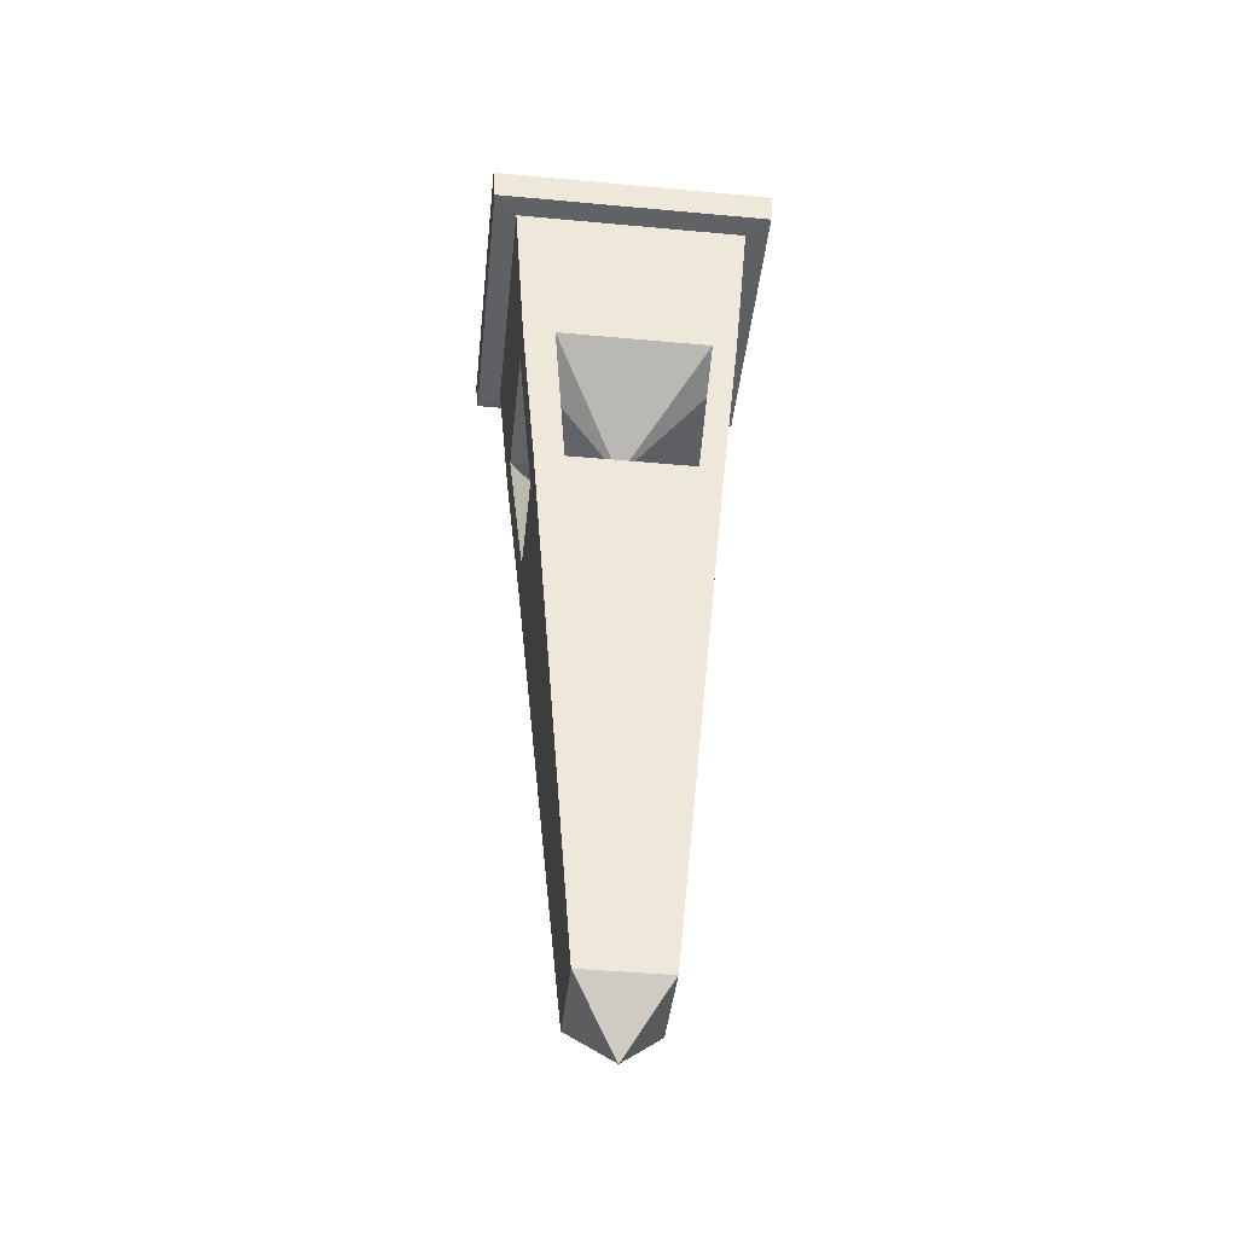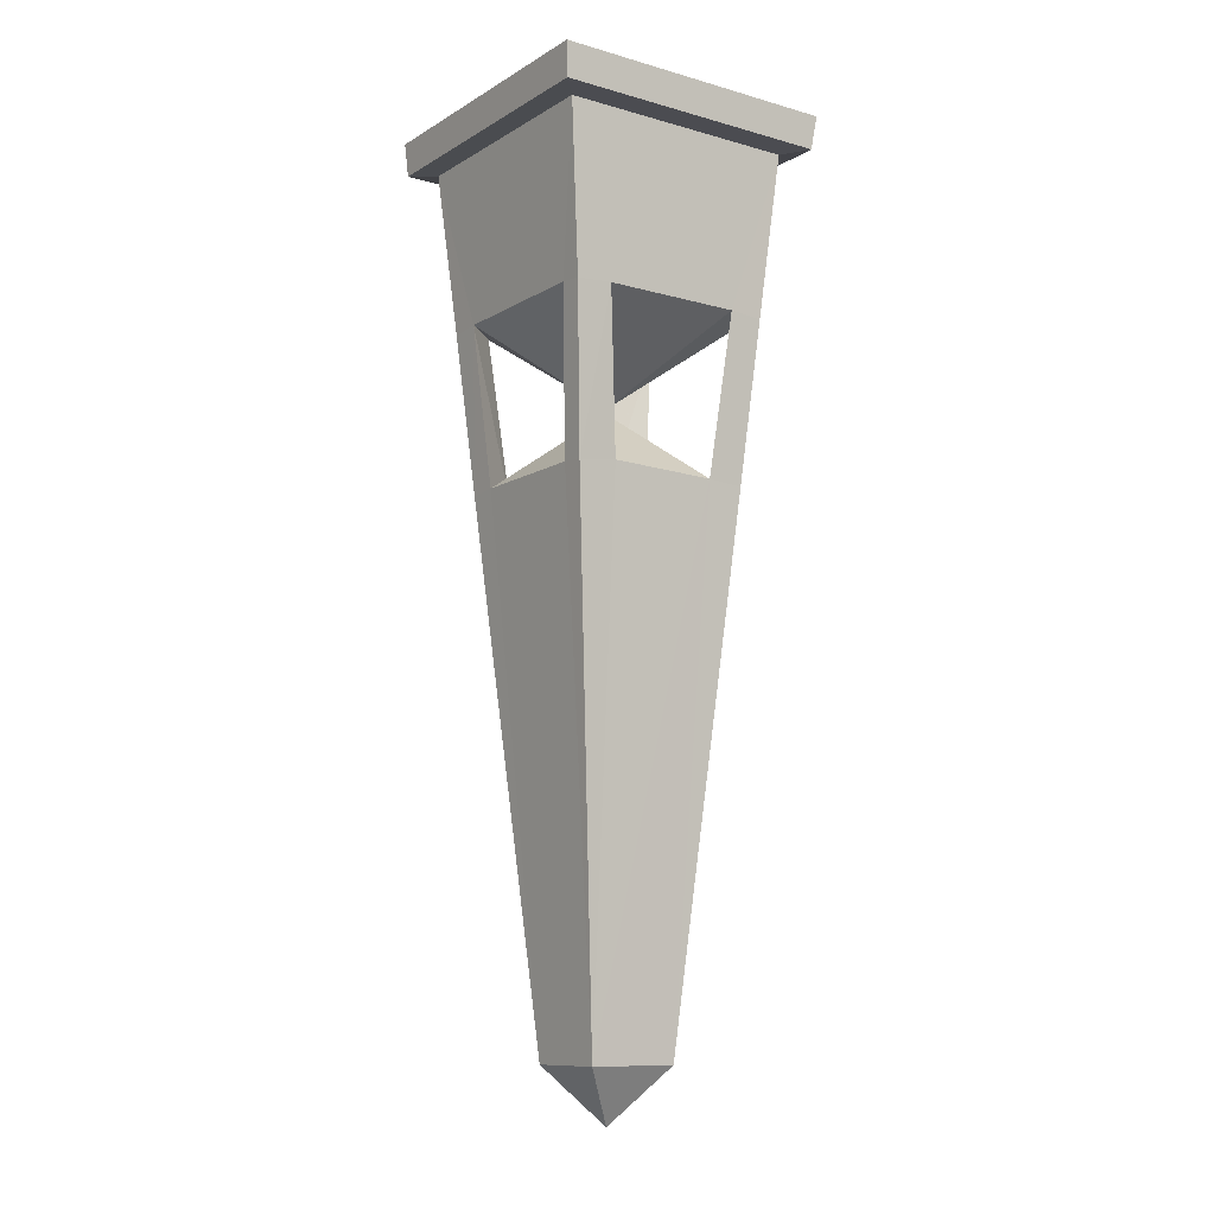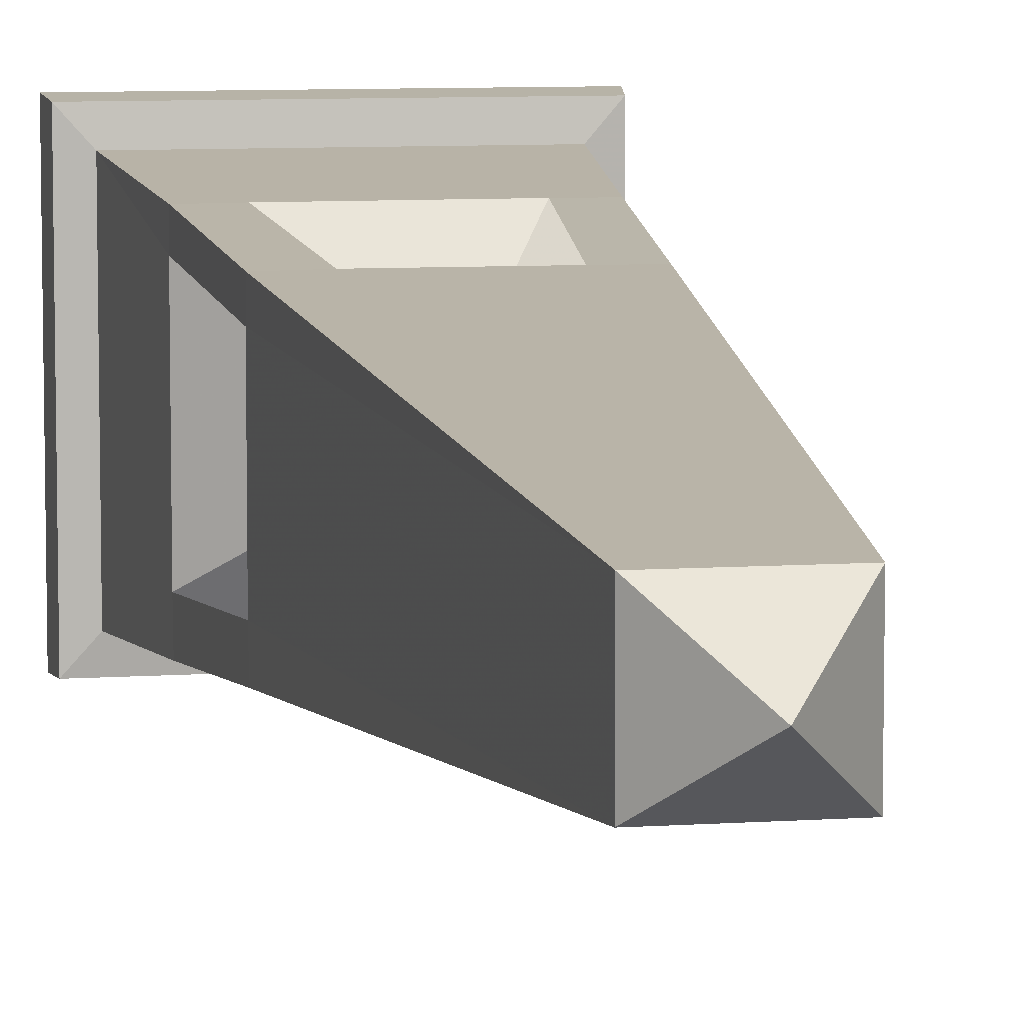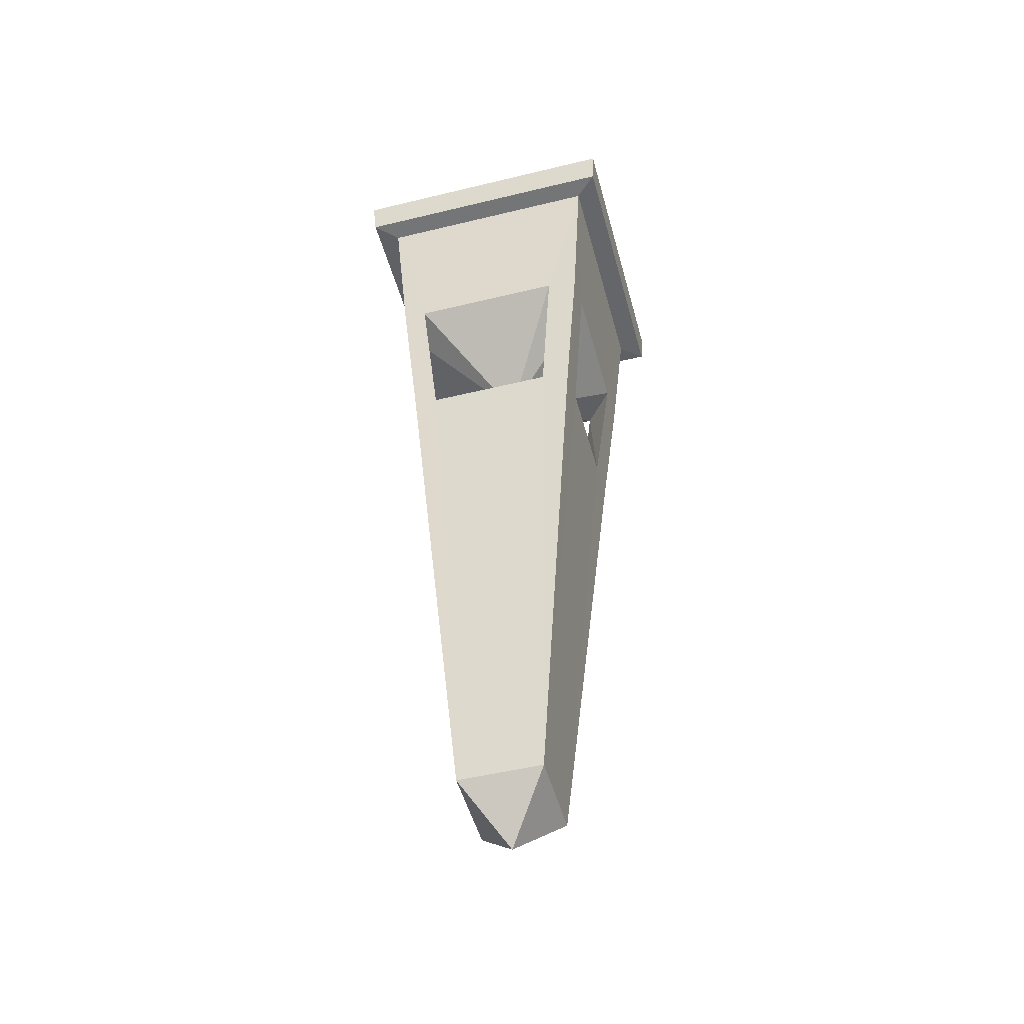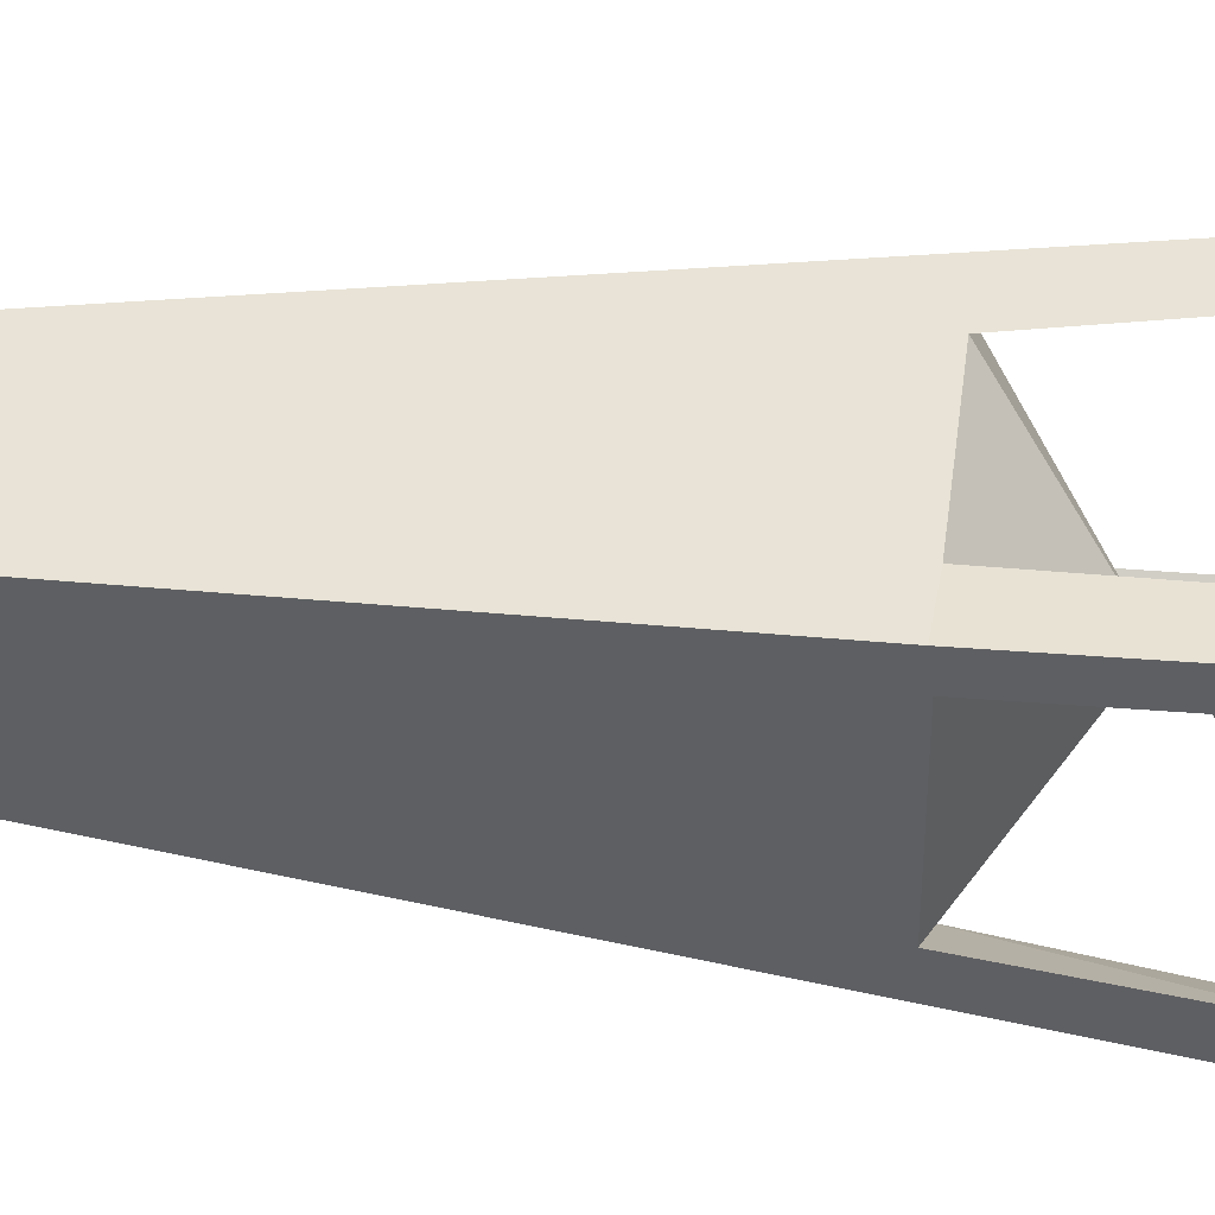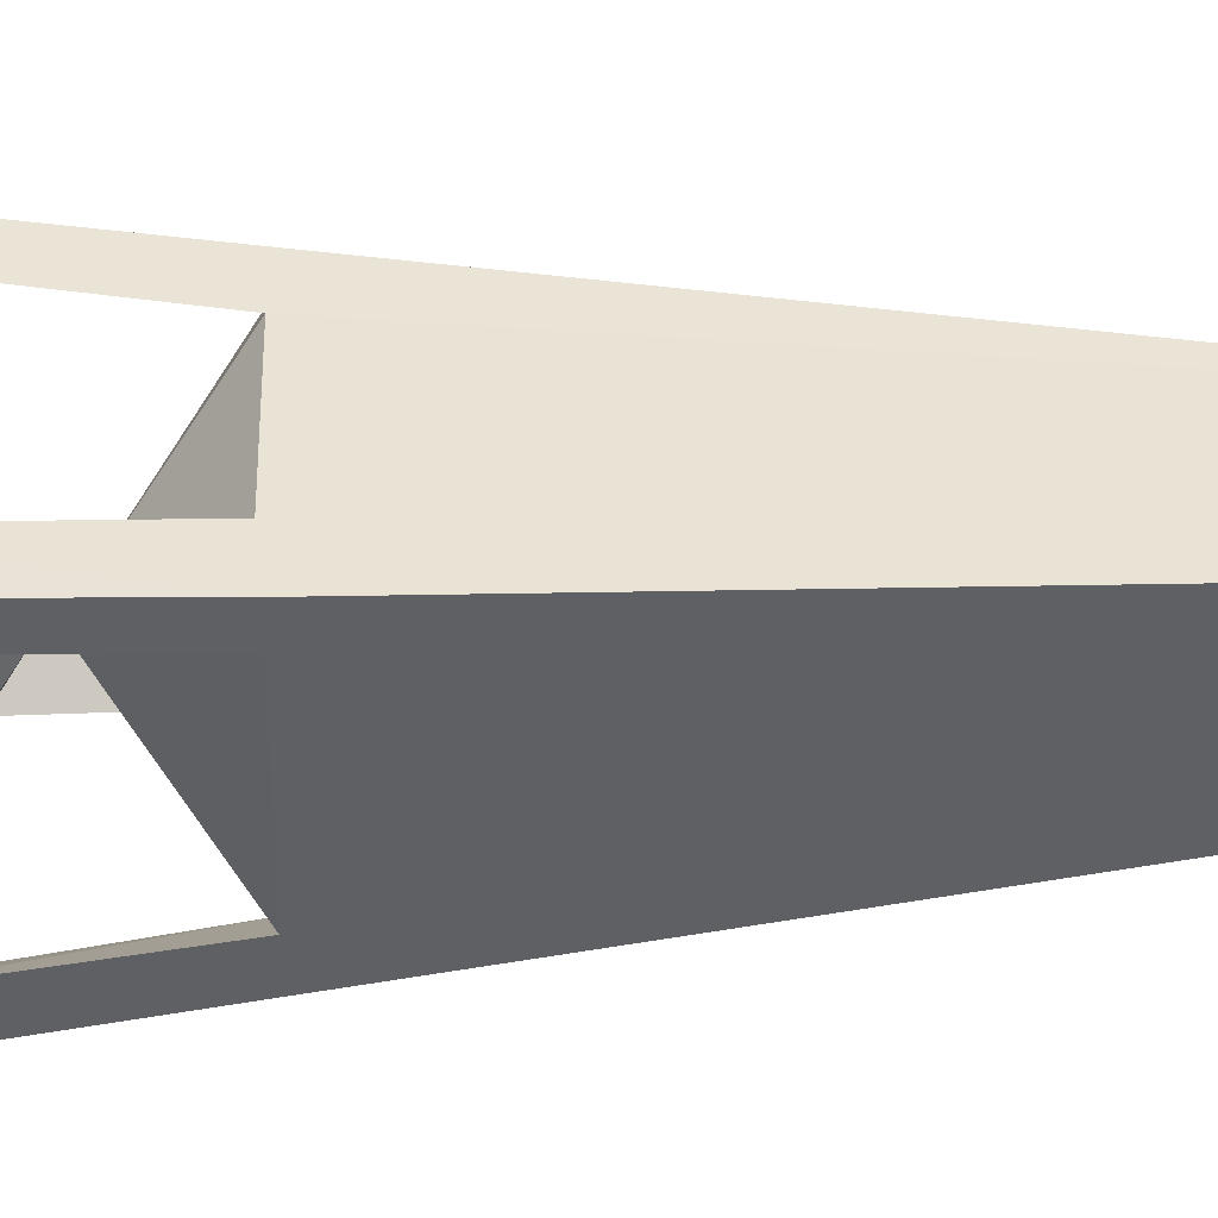
<metadata>
{"format":"obj","ext":"obj","renderer":"f3d","projection":"perspective","resolution":1024,"background":"white","views":[{"elev":-43.5,"azim":-96.2,"up":"+Y"},{"elev":-10.5,"azim":-35.1,"up":"+Y"},{"elev":8.2,"azim":-10.7,"up":"+Z"},{"elev":-49.7,"azim":105.0,"up":"+Y"},{"elev":46.7,"azim":95.5,"up":"+Z"},{"elev":40.9,"azim":-92.1,"up":"+Z"}]}
</metadata>
<code>
o object/obelisk/2
v 38 -76 31
v 33 -139 34
v 33 -138 25
v 25 -76 40
v -2 -108 0
v 38 -76 -28
v 44 -14 -45
v 44 -14 45
v 38 -77 40
v 19 -138 34
v 15 -342 16
v 33 -138 -23
v -2 -110 0
v -28 -76 40
v -42 -76 31
v -42 -76 -28
v -28 -76 -40
v 25 -76 -40
v 19 -138 -34
v 38 -77 -40
v -48 -14 -45
v -56 -13 -54
v 52 -13 -54
v 52 -13 54
v -48 -14 45
v -42 -77 40
v -37 -139 34
v -22 -137 34
v -37 -138 25
v -42 -77 -40
v -37 -139 -34
v -37 -138 -23
v -22 -138 -34
v 54 0 -55
v 54 0 55
v -56 -13 54
v -57 0 55
v -57 0 -55
v 33 -139 -34
v 15 -342 -16
v -19 -342 16
v -19 -342 -16
v -2 -363 0
f 1 2 3
f 1 3 4
f 1 4 5
f 1 5 6
f 1 6 7
f 1 7 8
f 1 8 9
f 1 9 2
f 2 9 10
f 2 10 11
f 2 11 3
f 3 11 12
f 3 12 13
f 3 13 10
f 3 10 4
f 4 10 9
f 4 9 8
f 4 8 14
f 4 14 5
f 5 14 15
f 5 15 16
f 5 16 17
f 5 17 18
f 5 18 6
f 6 18 19
f 6 19 12
f 6 12 20
f 6 20 7
f 7 20 18
f 7 18 21
f 7 21 22
f 7 22 23
f 7 23 8
f 8 23 24
f 8 24 25
f 8 25 14
f 14 25 26
f 14 26 27
f 14 27 28
f 14 28 29
f 14 29 15
f 15 29 26
f 15 26 25
f 15 25 16
f 16 25 21
f 16 21 30
f 16 30 31
f 16 31 32
f 16 32 33
f 16 33 17
f 17 33 30
f 17 30 21
f 17 21 18
f 24 23 34
f 24 34 35
f 24 35 36
f 24 36 25
f 25 36 21
f 21 36 22
f 22 36 37
f 22 37 38
f 22 38 23
f 23 38 34
f 36 35 37
f 20 12 39
f 20 39 18
f 18 39 19
f 19 39 40
f 19 40 33
f 19 33 13
f 19 13 12
f 26 29 27
f 27 29 41
f 27 41 28
f 28 41 10
f 28 10 13
f 28 13 29
f 29 13 32
f 29 32 42
f 29 42 41
f 41 42 43
f 41 43 11
f 41 11 10
f 30 33 31
f 31 33 42
f 31 42 32
f 33 40 42
f 42 40 43
f 43 40 11
f 11 40 12
f 12 40 39
f 32 13 33

</code>
